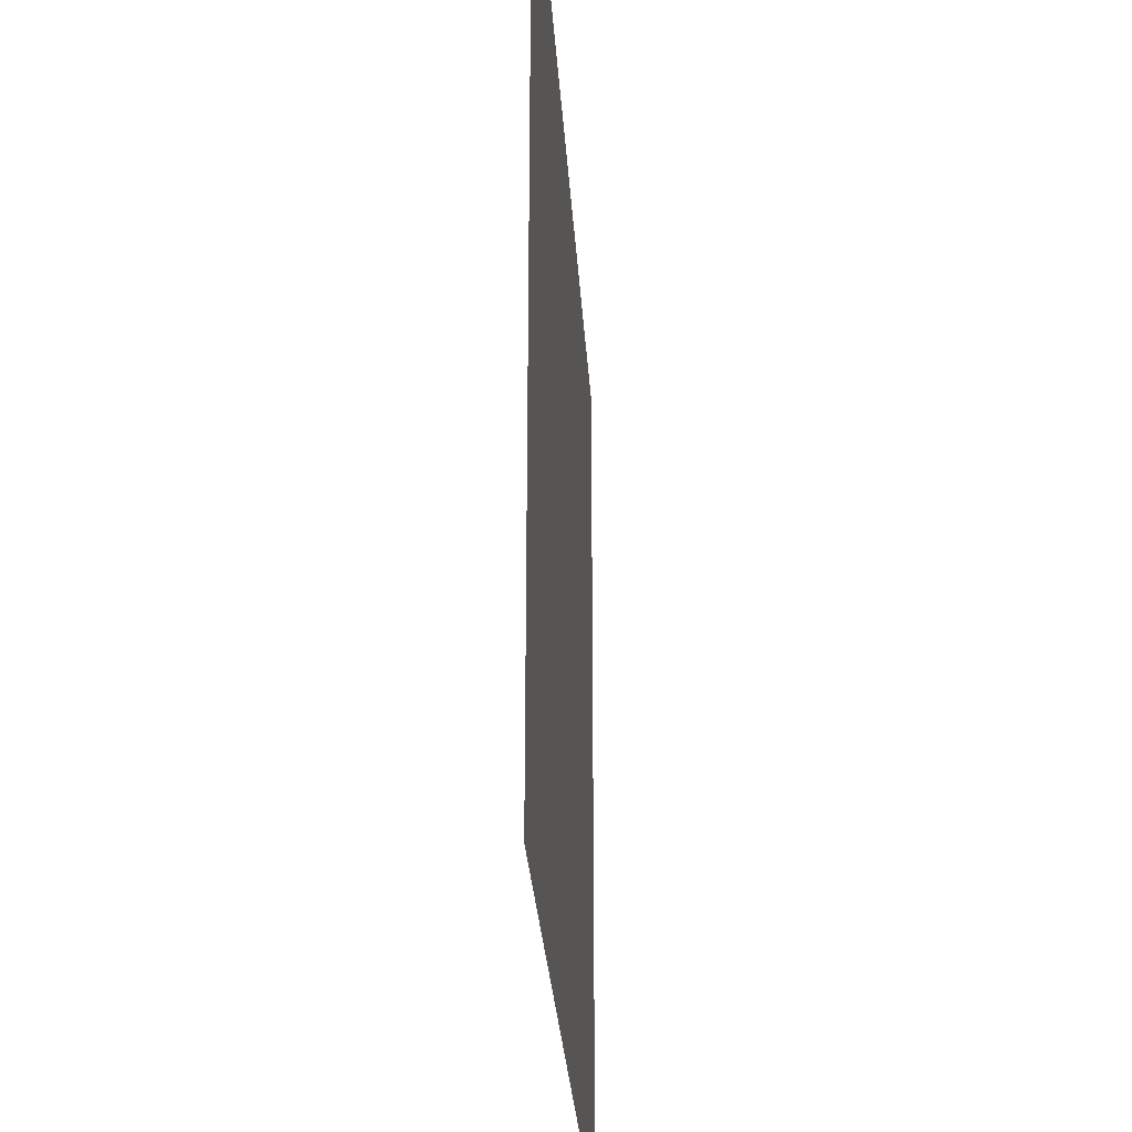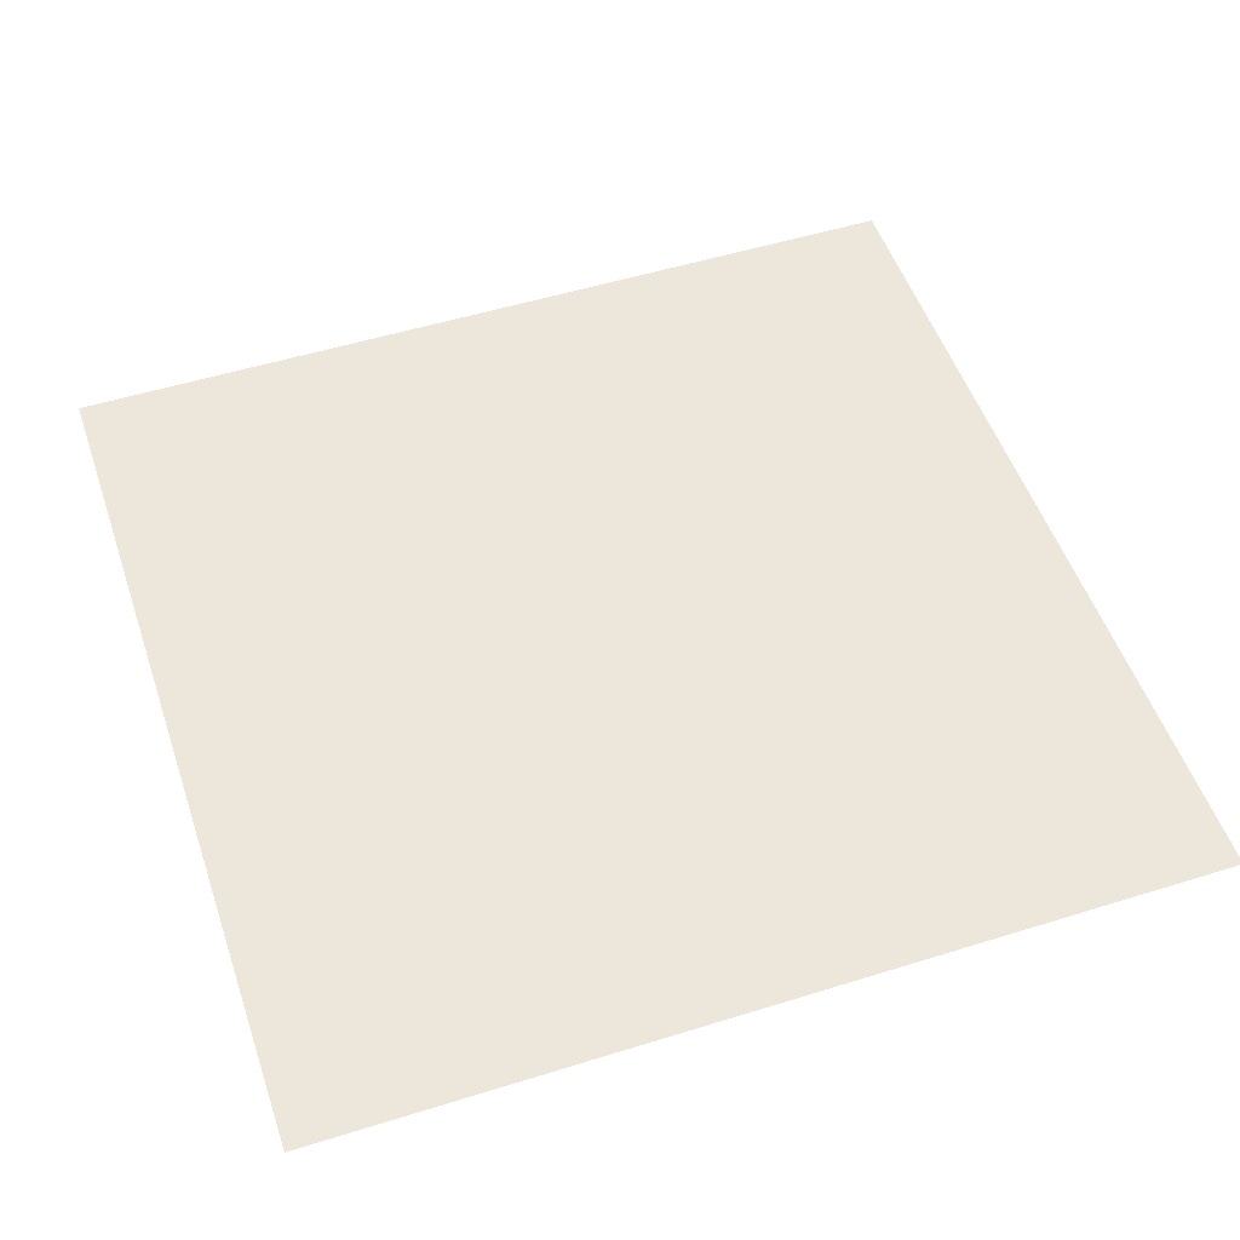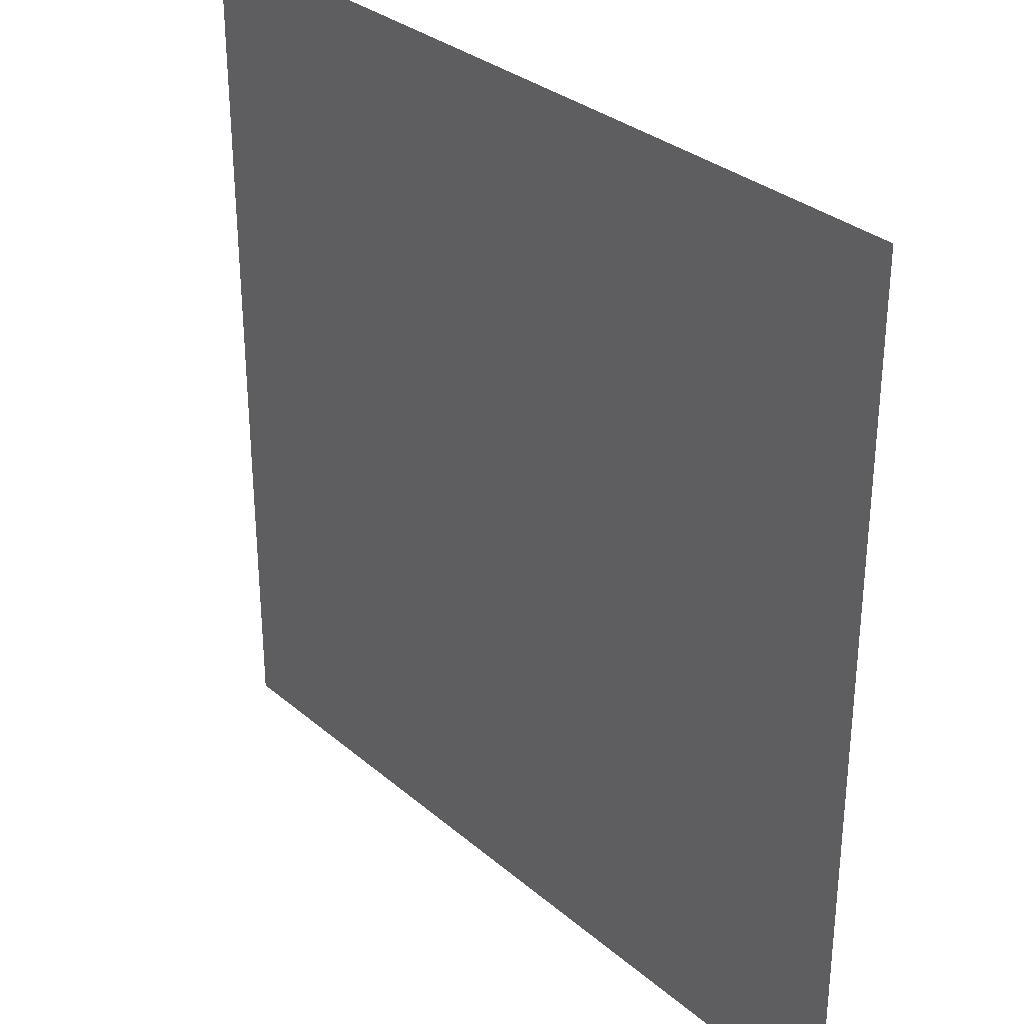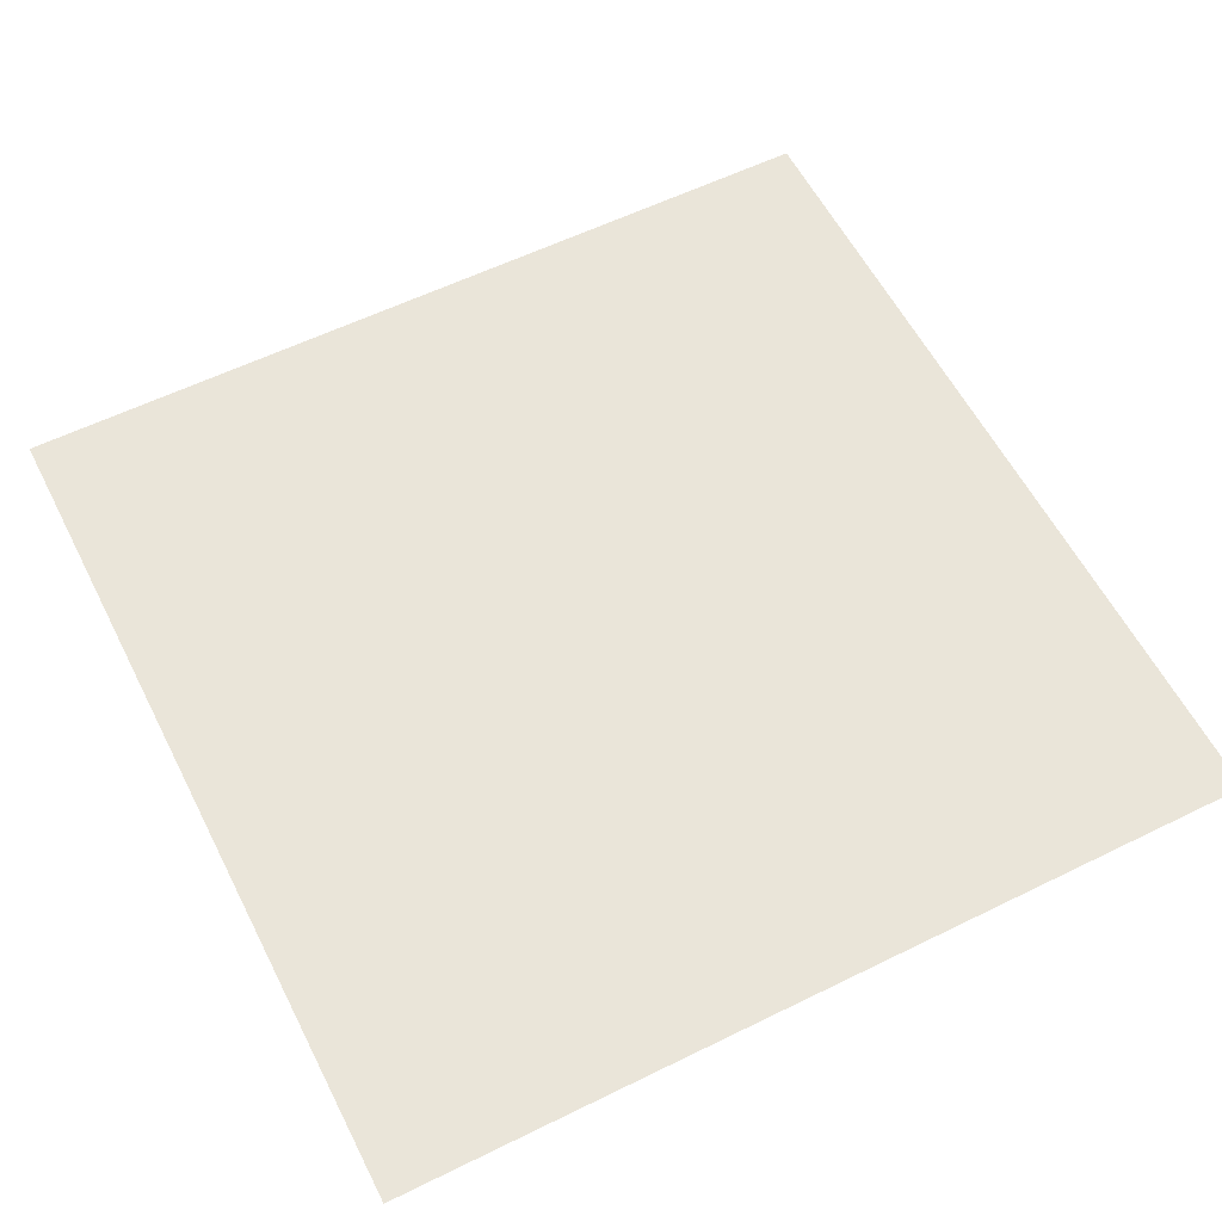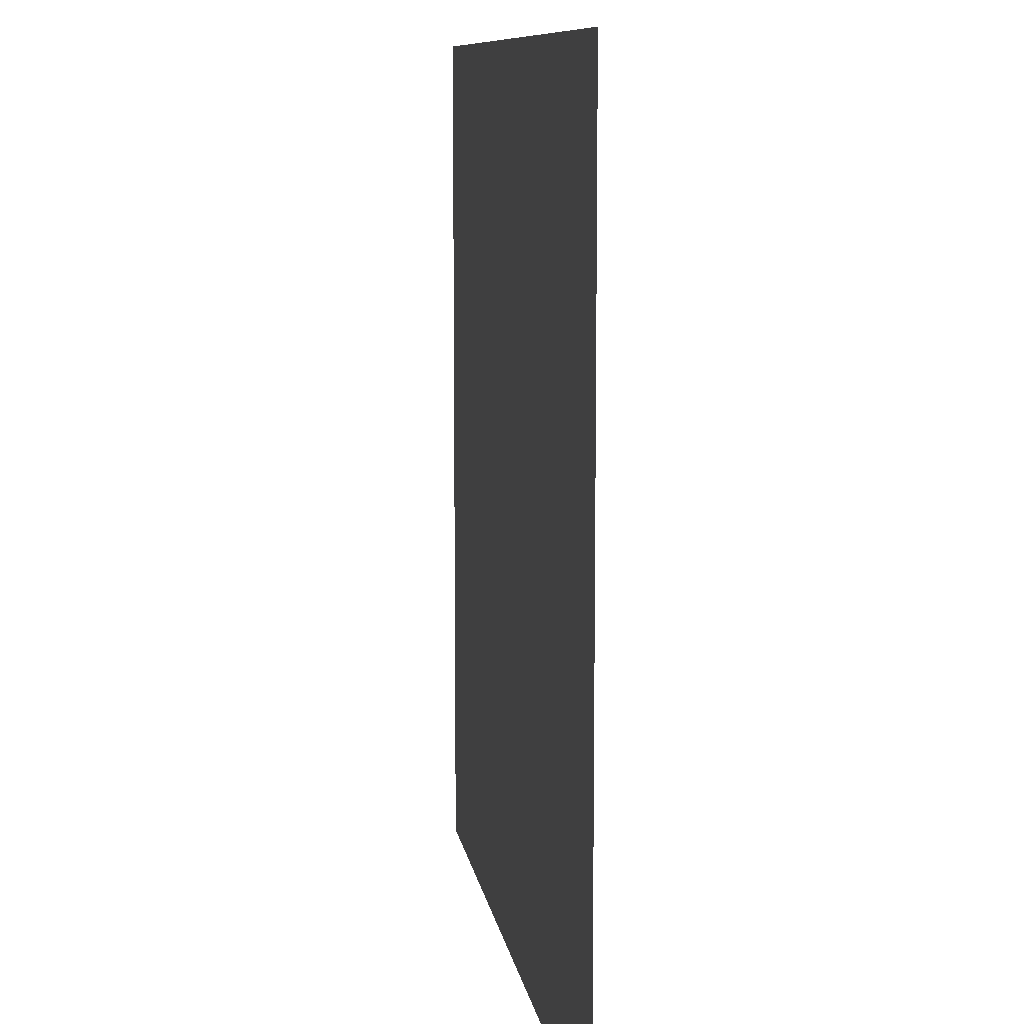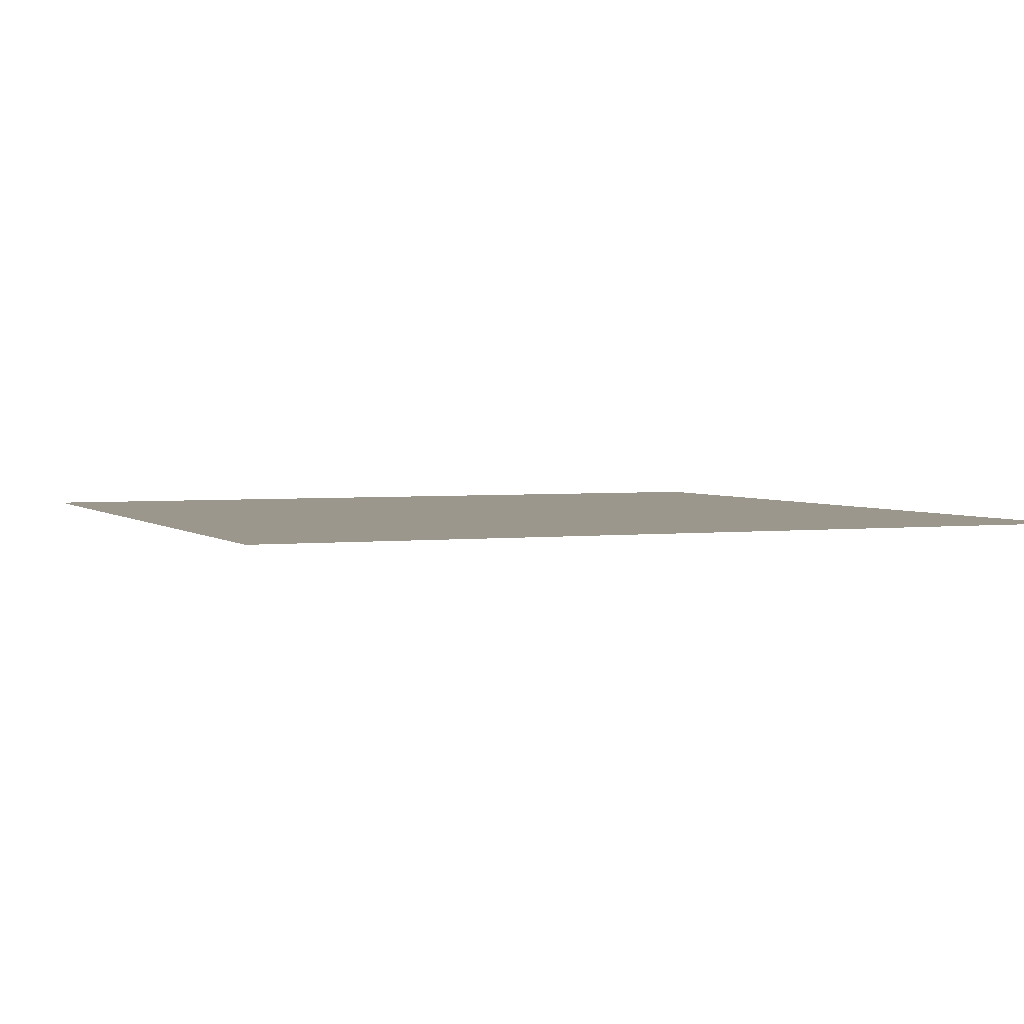
<metadata>
{"format":"obj","ext":"obj","renderer":"f3d","projection":"perspective","resolution":1024,"background":"white","views":[{"elev":-28.4,"azim":93.5,"up":"+Y"},{"elev":52.0,"azim":-108.6,"up":"+Z"},{"elev":31.5,"azim":50.0,"up":"+Y"},{"elev":58.5,"azim":-116.9,"up":"+Z"},{"elev":9.4,"azim":81.6,"up":"+Y"},{"elev":2.9,"azim":157.3,"up":"+Z"}]}
</metadata>
<code>
o Mesh_Plane
v -1 1 0
v 1 1 0
v 1 -1 -0
v -1 -1 -0
v -1 0 0
v 0 -1 -0
v 0 1 0
v 1 0 0
v 0 0 0
f 8 9 7 2
f 3 6 9 8
f 1 7 9 5
f 6 4 5 9

</code>
